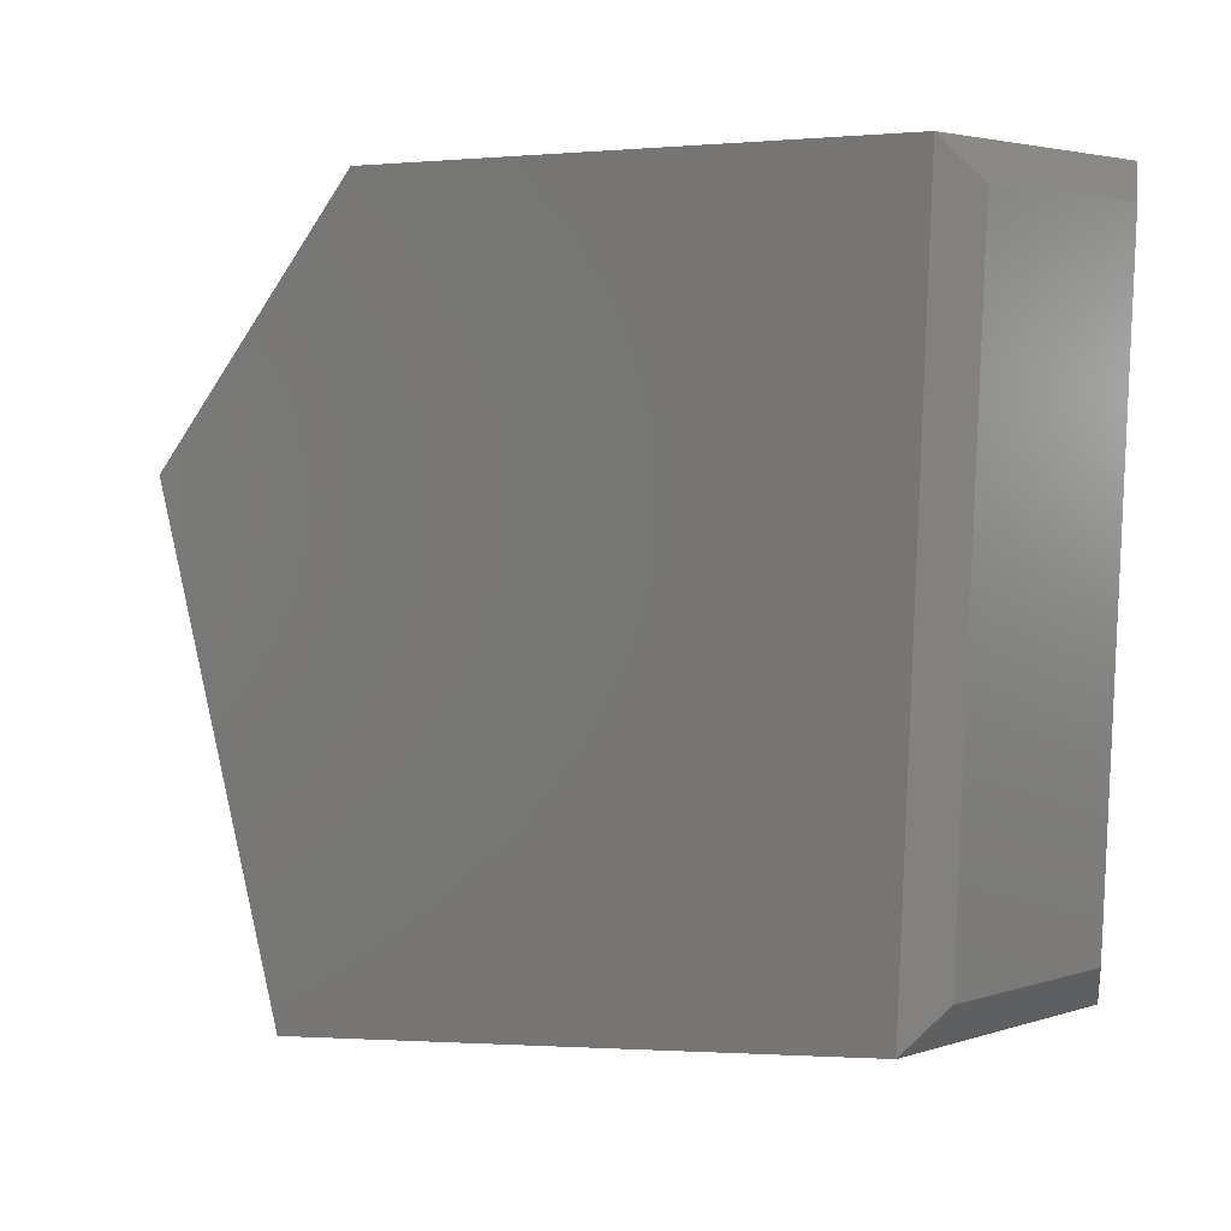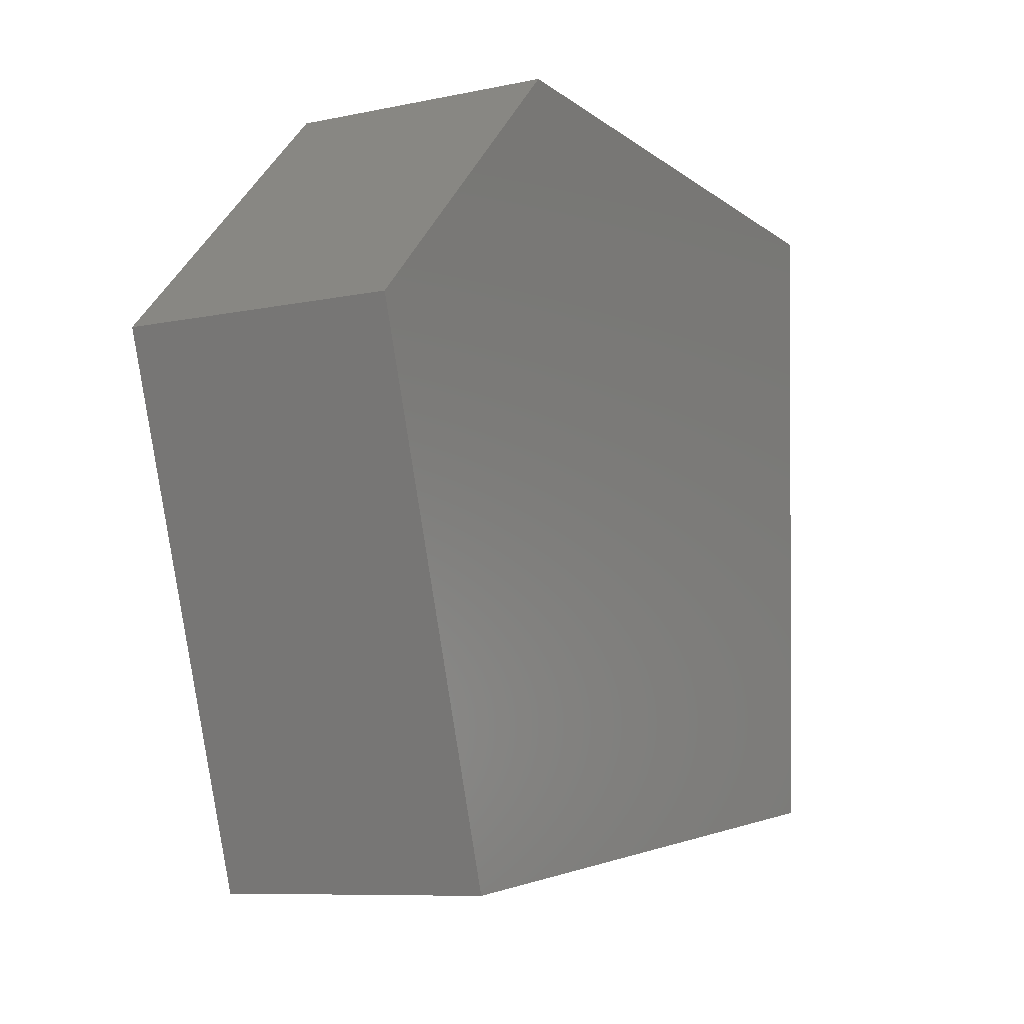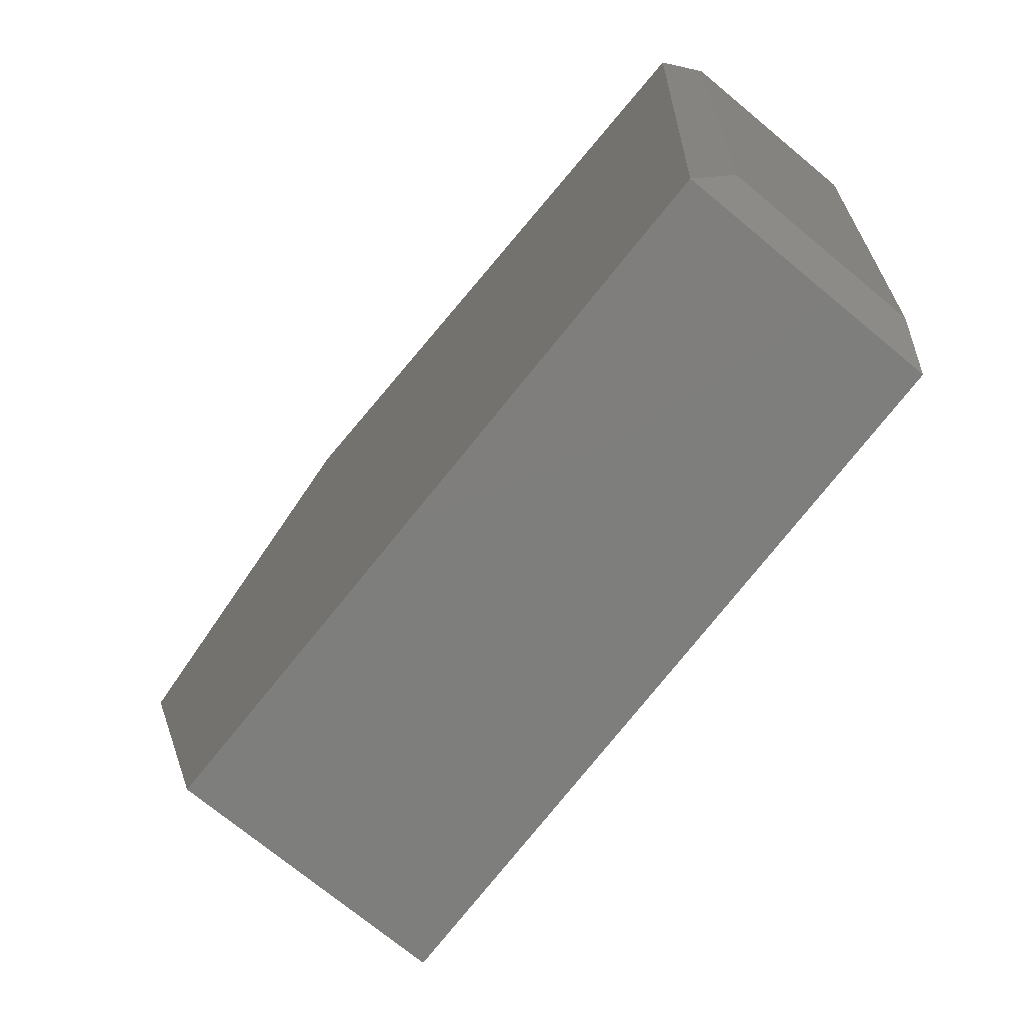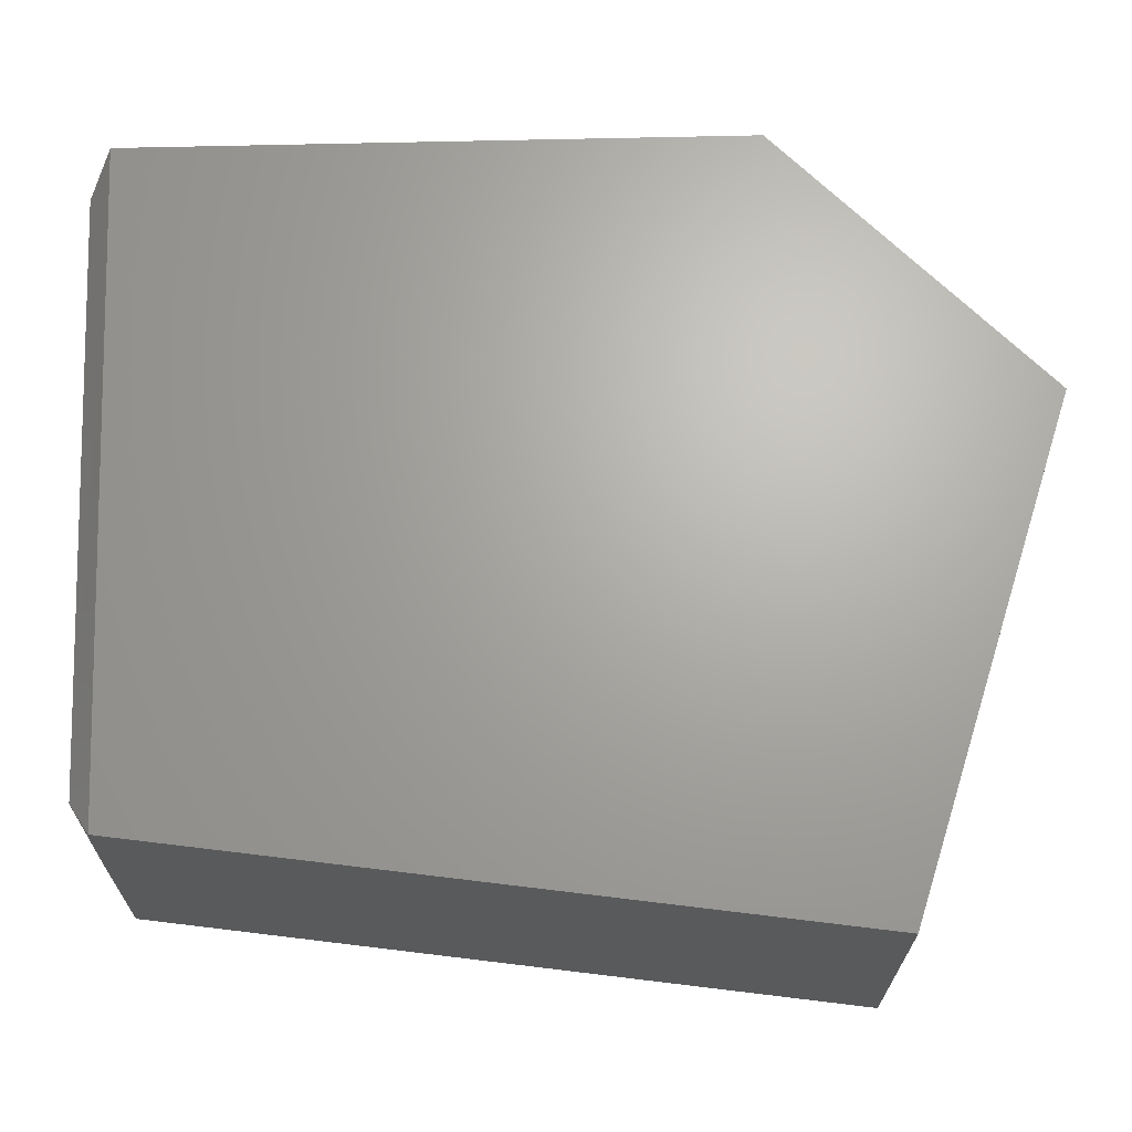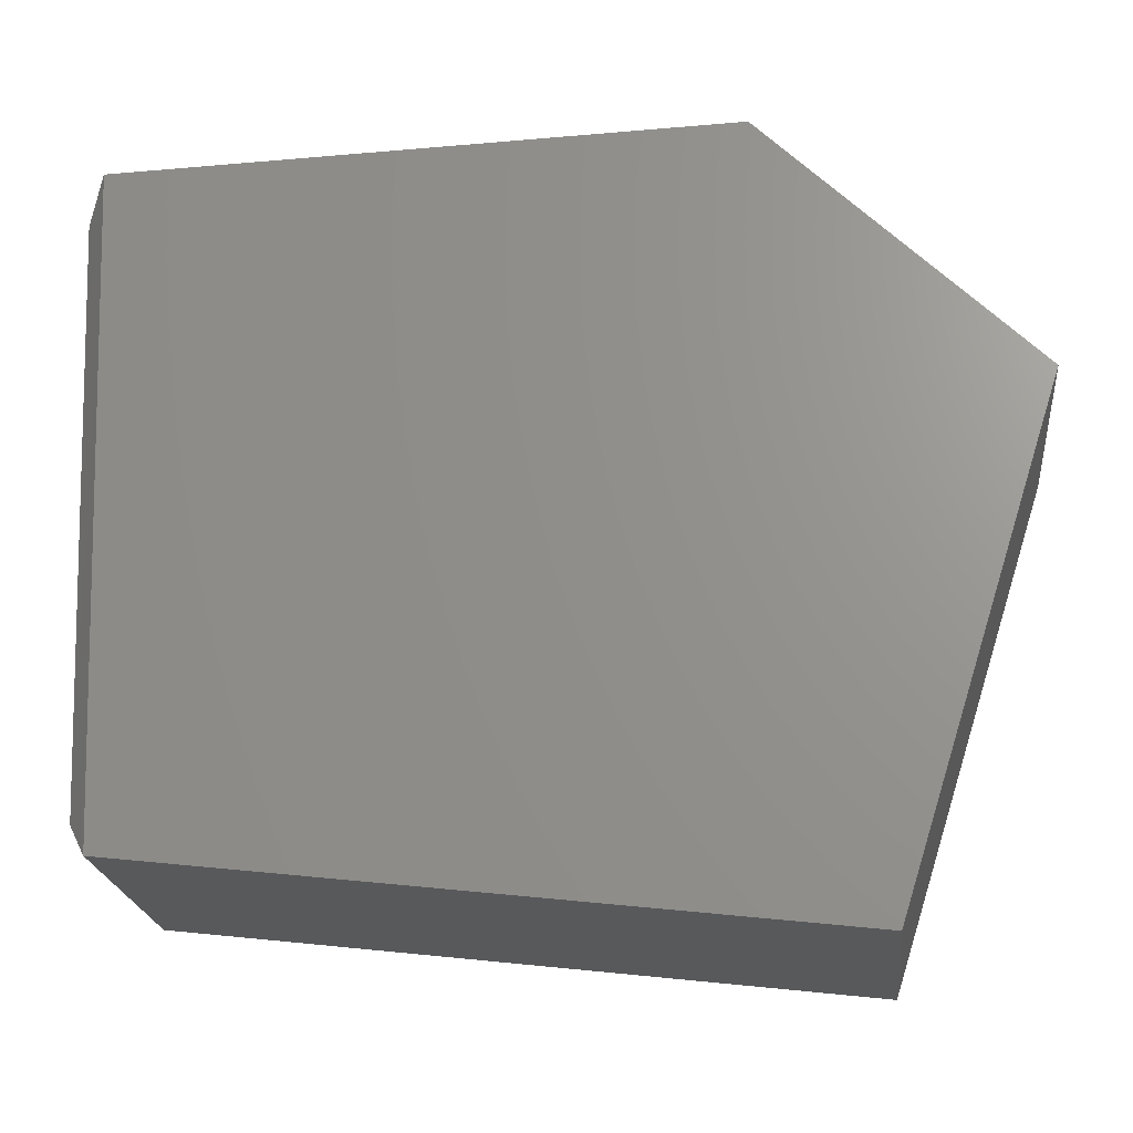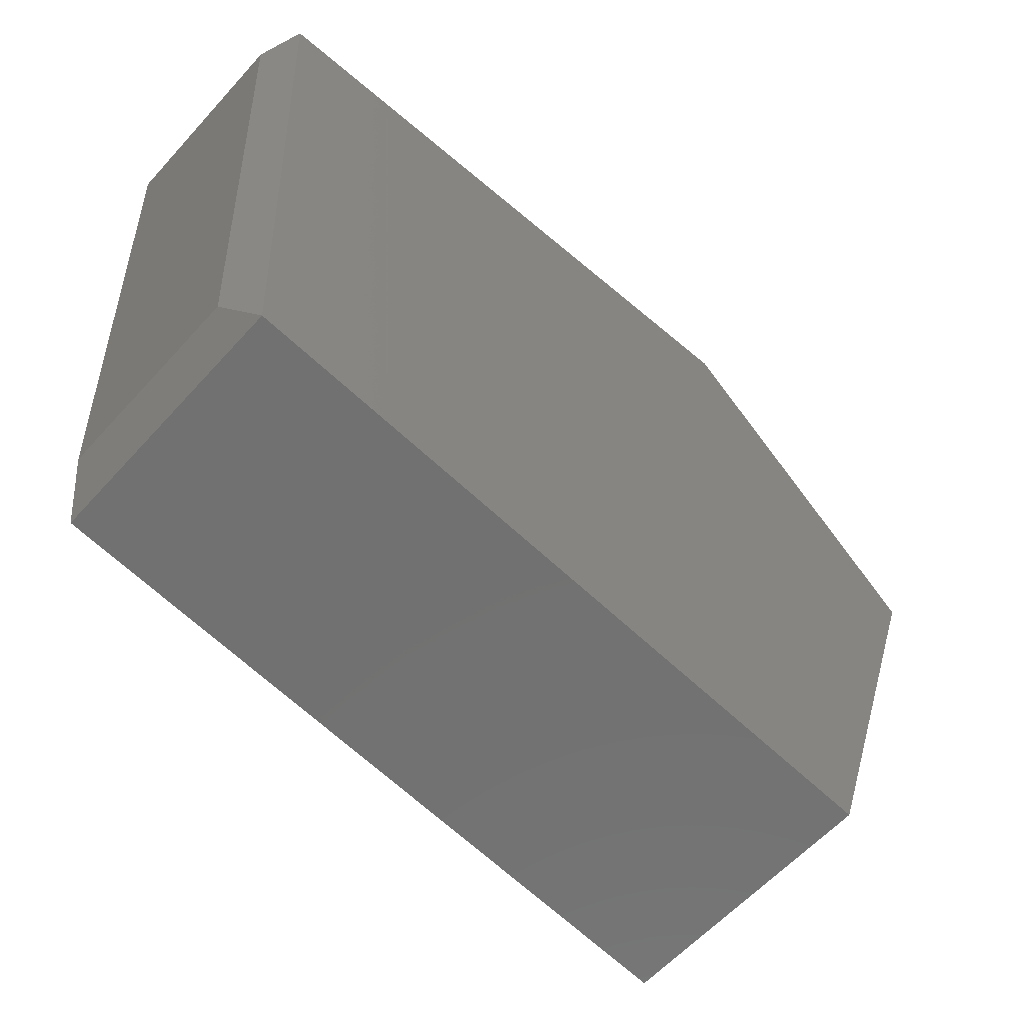
<metadata>
{"format":"stl","ext":"stl","renderer":"f3d","projection":"perspective","resolution":1024,"background":"white","views":[{"elev":3.4,"azim":-137.6,"up":"+Z"},{"elev":-8.6,"azim":119.8,"up":"+Z"},{"elev":-72.4,"azim":-129.7,"up":"+Z"},{"elev":-22.9,"azim":-0.6,"up":"+Z"},{"elev":-21.7,"azim":6.1,"up":"+Z"},{"elev":-59.6,"azim":-41.8,"up":"+Z"}]}
</metadata>
<code>
# stl→obj: 14 verts, 24 faces
v 0.161 -0.3594 0.7441
v -0.6563 -0.3594 0.7197
v 0.5156 -0.3594 0.3895
v -0.6185 -0.3594 -0.1715
v 0.3003 -0.3594 -0.2817
v 0.3003 -1.406e-18 -0.2817
v -0.6181 -9.113e-17 -0.1715
v 0.5156 9.702e-17 0.3895
v -0.6563 -2.418e-17 0.7197
v 0.161 9.702e-17 0.7441
v -0.6855 -0.3125 0.6719
v -0.6855 -0.04688 0.6719
v -0.6515 -0.3125 -0.1209
v -0.6515 -0.04688 -0.1209
f 1 2 3
f 3 2 4
f 3 4 5
f 6 7 8
f 8 7 9
f 8 9 10
f 1 10 2
f 2 10 9
f 4 7 5
f 5 7 6
f 11 12 13
f 13 12 14
f 2 9 11
f 11 9 12
f 7 14 9
f 9 14 12
f 7 4 14
f 14 4 13
f 4 2 13
f 13 2 11
f 3 8 1
f 1 8 10
f 5 6 3
f 3 6 8

</code>
